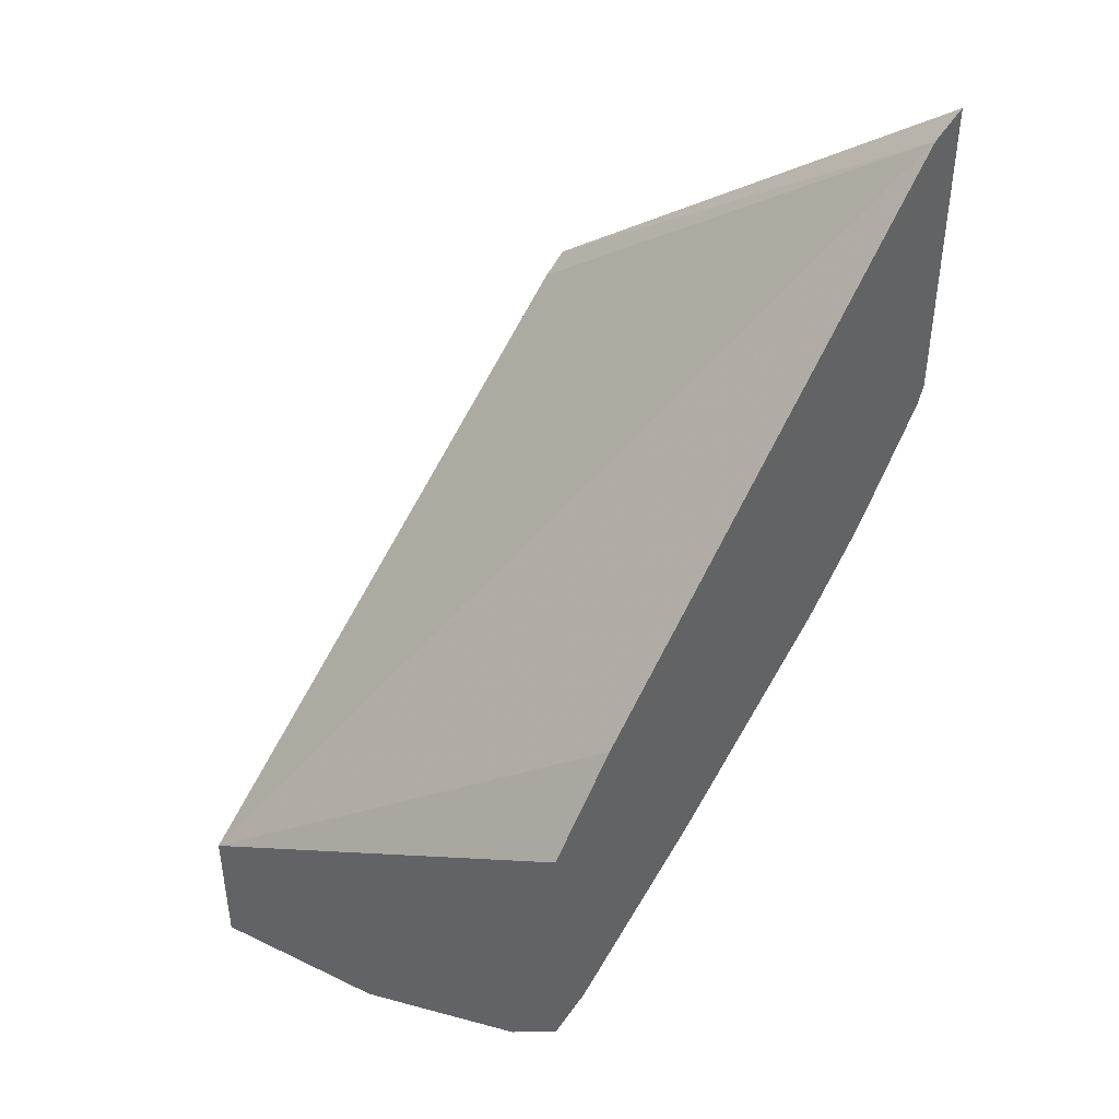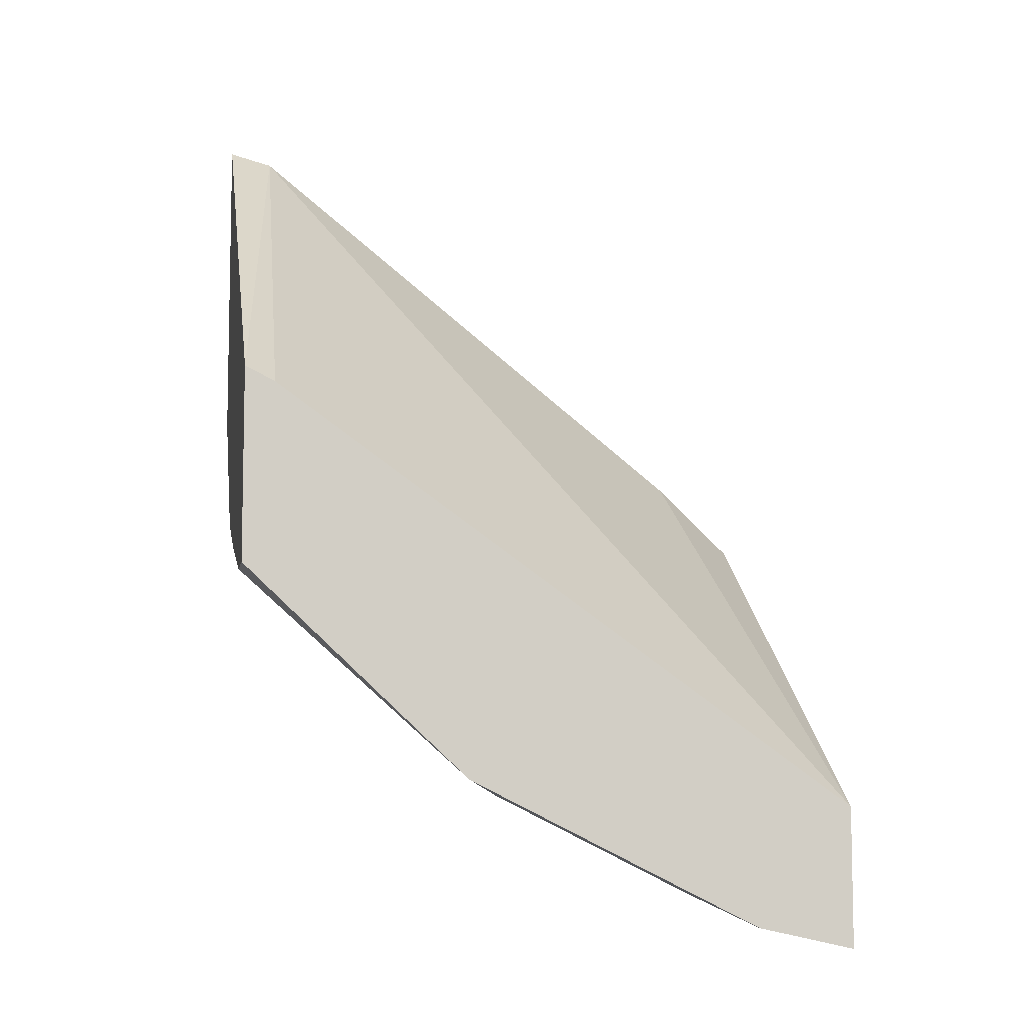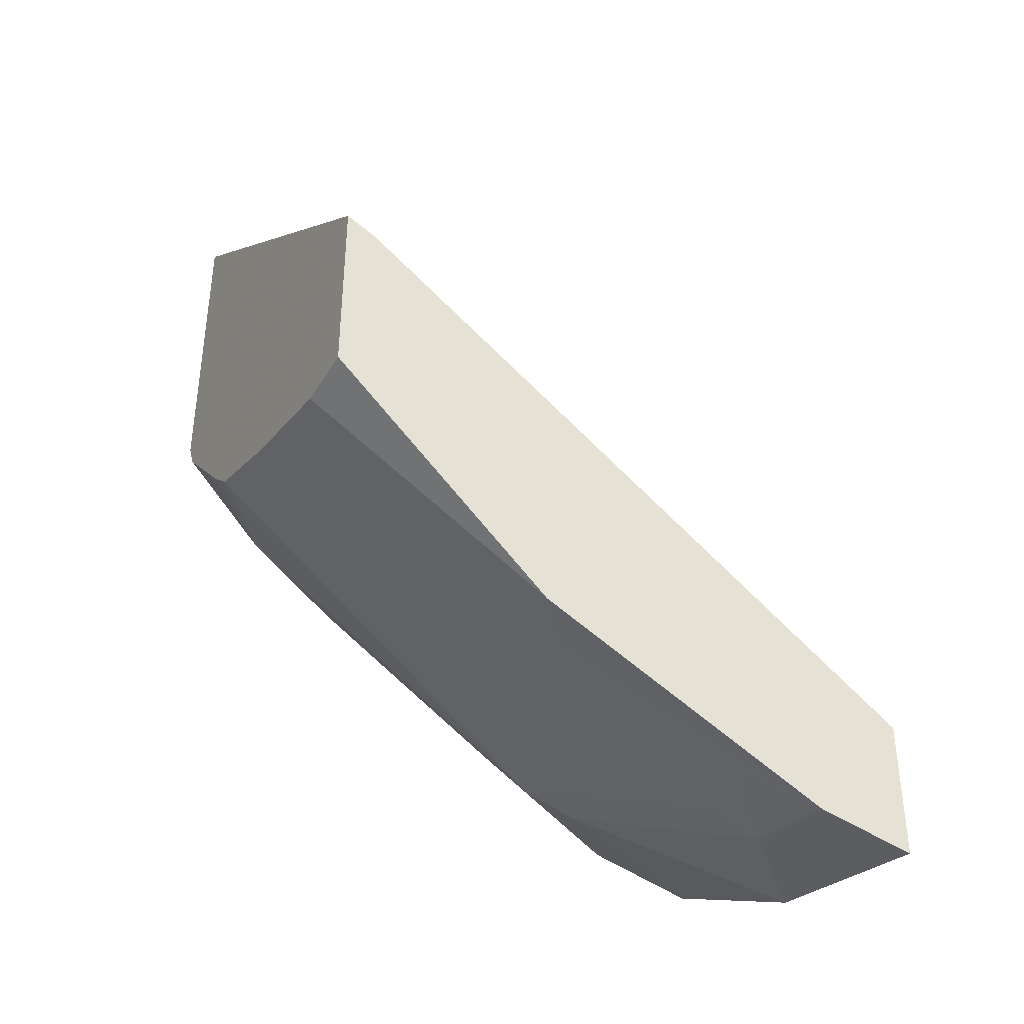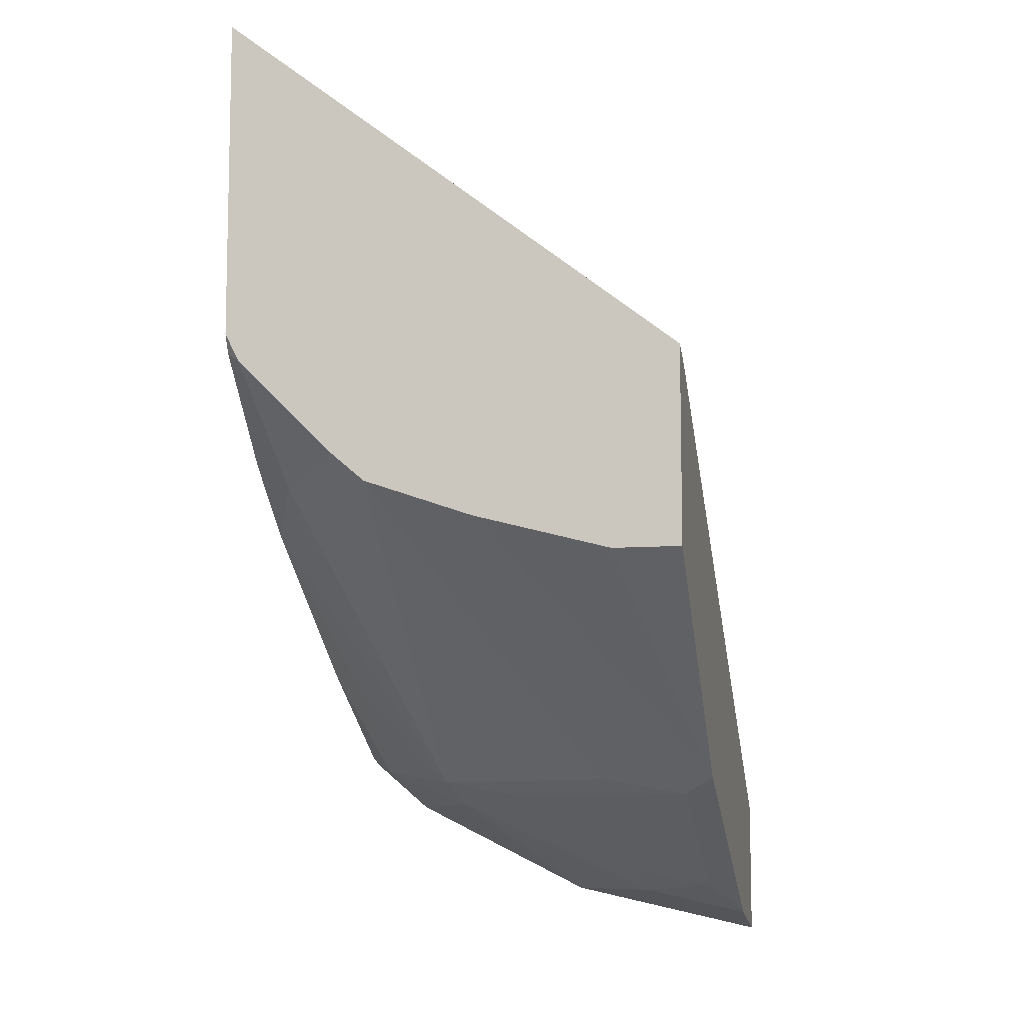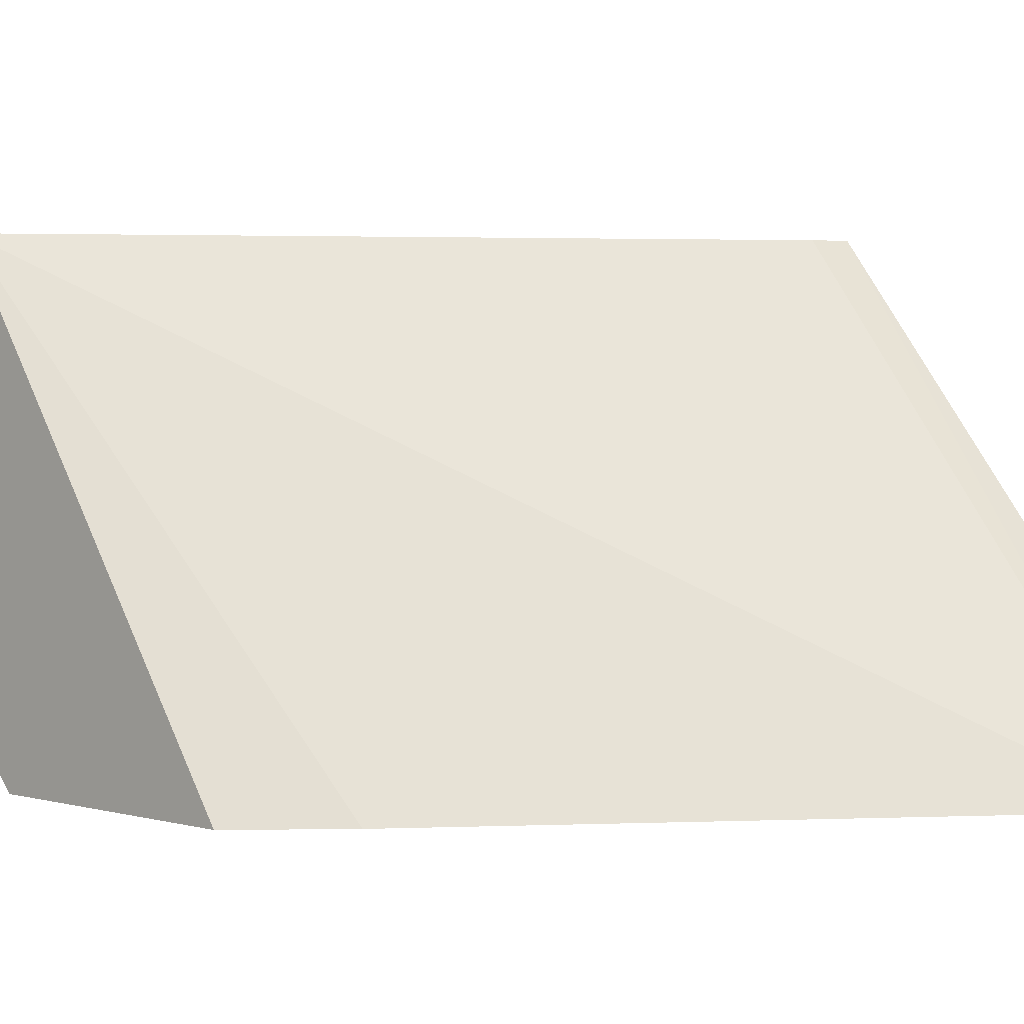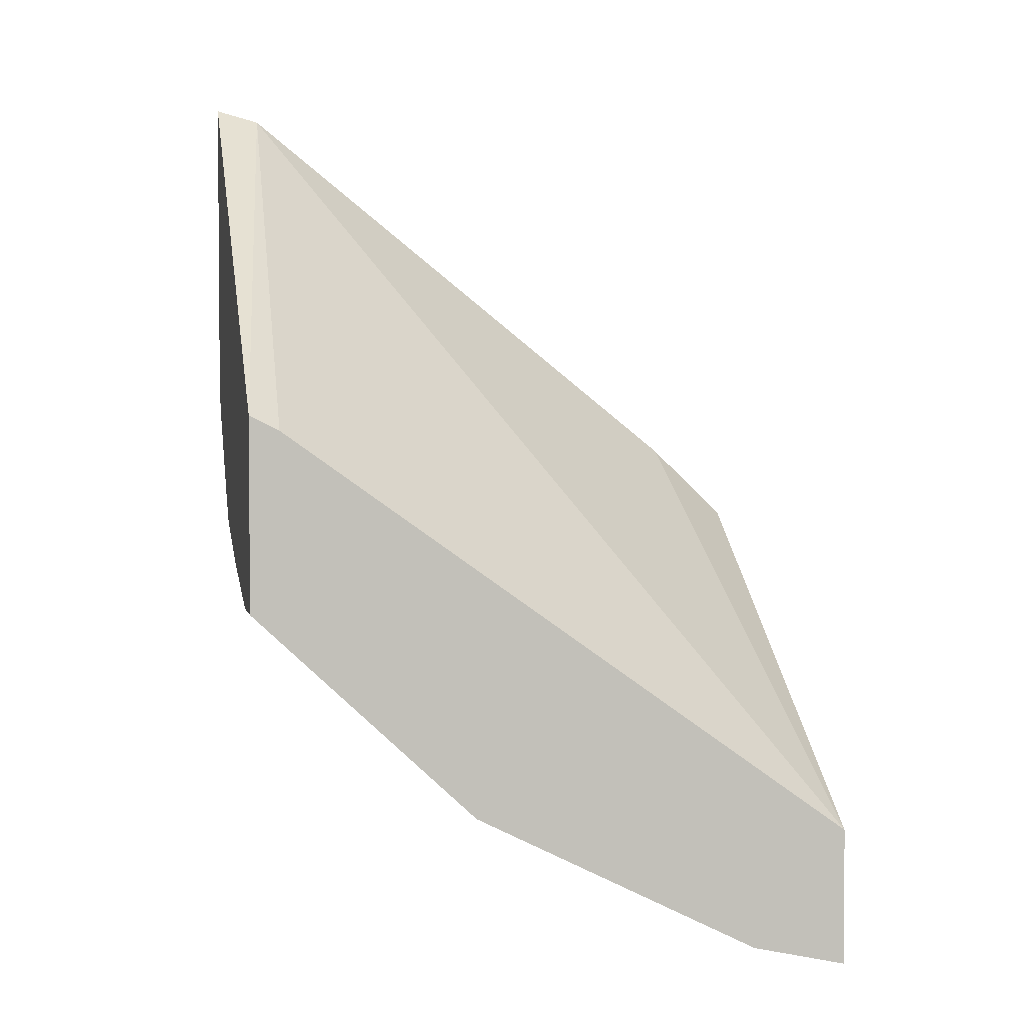
<metadata>
{"format":"obj","ext":"obj","renderer":"f3d","projection":"perspective","resolution":1024,"background":"white","views":[{"elev":43.0,"azim":-52.8,"up":"+Z"},{"elev":-7.6,"azim":170.1,"up":"+Z"},{"elev":-38.7,"azim":152.4,"up":"+Z"},{"elev":-8.8,"azim":101.9,"up":"+Z"},{"elev":3.0,"azim":-46.1,"up":"+Y"},{"elev":3.0,"azim":168.6,"up":"+Z"}]}
</metadata>
<code>
v 0.2931 -0.6406 -0.541
v 0.32 -0.6406 -0.5153
v 0.2931 -0.4882 -0.6435
v 0.2931 -0.6406 -0.6269
v 0.4827 -0.6406 -0.3851
v 0.2931 -0.4882 -0.6905
v 0.488 -0.4882 -0.5044
v 0.2931 -0.6224 -0.6426
v 0.3081 -0.6406 -0.6234
v 0.498 -0.6406 -0.3811
v 0.498 -0.4882 -0.4995
v 0.3255 -0.4882 -0.6833
v 0.2931 -0.5207 -0.6833
v 0.2931 -0.6221 -0.6427
v 0.358 -0.5898 -0.6427
v 0.3254 -0.6291 -0.6291
v 0.3647 -0.6406 -0.5925
v 0.498 -0.6406 -0.4887
v 0.498 -0.4882 -0.5645
v 0.3904 -0.4882 -0.6508
v 0.4122 -0.499 -0.64
v 0.3471 -0.499 -0.6725
v 0.3254 -0.5247 -0.6752
v 0.2931 -0.5571 -0.6752
v 0.2931 -0.5573 -0.6751
v 0.3742 -0.5939 -0.6345
v 0.3742 -0.6264 -0.602
v 0.4357 -0.6406 -0.5482
v 0.4949 -0.6406 -0.4949
v 0.498 -0.636 -0.498
v 0.498 -0.5108 -0.5645
v 0.423 -0.4882 -0.6346
v 0.498 -0.5559 -0.5527
v 0.4068 -0.5288 -0.6345
v 0.3796 -0.564 -0.64
v 0.3417 -0.5288 -0.6671
v 0.498 -0.5923 -0.5401
v 0.4718 -0.6264 -0.5369
v 0.4623 -0.6406 -0.5275
v 0.498 -0.6034 -0.5305
f 15 36 26
f 18 29 30
f 17 27 28
f 16 27 17
f 15 26 16
f 19 31 32
f 15 23 36
f 12 21 22
f 15 25 24
f 14 25 15
f 13 23 24
f 12 23 13
f 12 22 23
f 12 20 21
f 20 32 21
f 15 24 23
f 21 32 33
f 30 38 40
f 21 34 26
f 37 40 38
f 33 37 34
f 31 33 32
f 10 19 11
f 29 38 30
f 29 39 38
f 28 38 39
f 21 33 34
f 26 28 27
f 26 37 38
f 26 34 37
f 22 26 36
f 22 35 26
f 22 36 23
f 21 35 22
f 21 26 35
f 26 38 28
f 10 31 19
f 16 26 27
f 10 37 33
f 1 10 5
f 1 18 10
f 1 29 18
f 1 39 29
f 1 28 39
f 1 17 28
f 1 9 17
f 1 5 2
f 1 4 9
f 1 14 8
f 1 25 14
f 1 13 24
f 1 6 13
f 1 3 6
f 1 2 3
f 10 33 31
f 1 8 4
f 2 5 3
f 1 24 25
f 3 7 11
f 10 40 37
f 3 5 7
f 10 30 40
f 9 16 17
f 8 16 9
f 8 15 16
f 8 14 15
f 6 12 13
f 10 18 30
f 5 10 11
f 4 8 9
f 3 11 19
f 3 12 6
f 3 20 12
f 3 32 20
f 5 11 7
f 3 19 32

</code>
